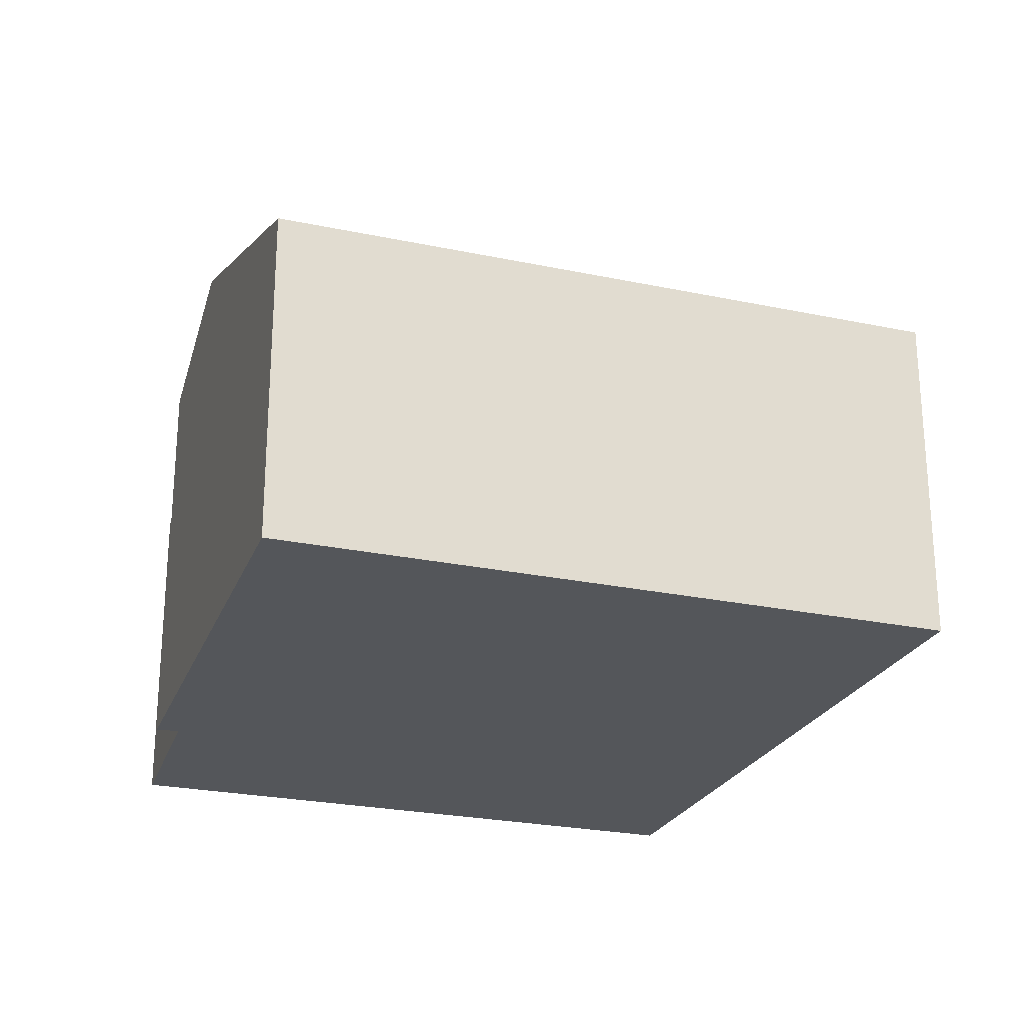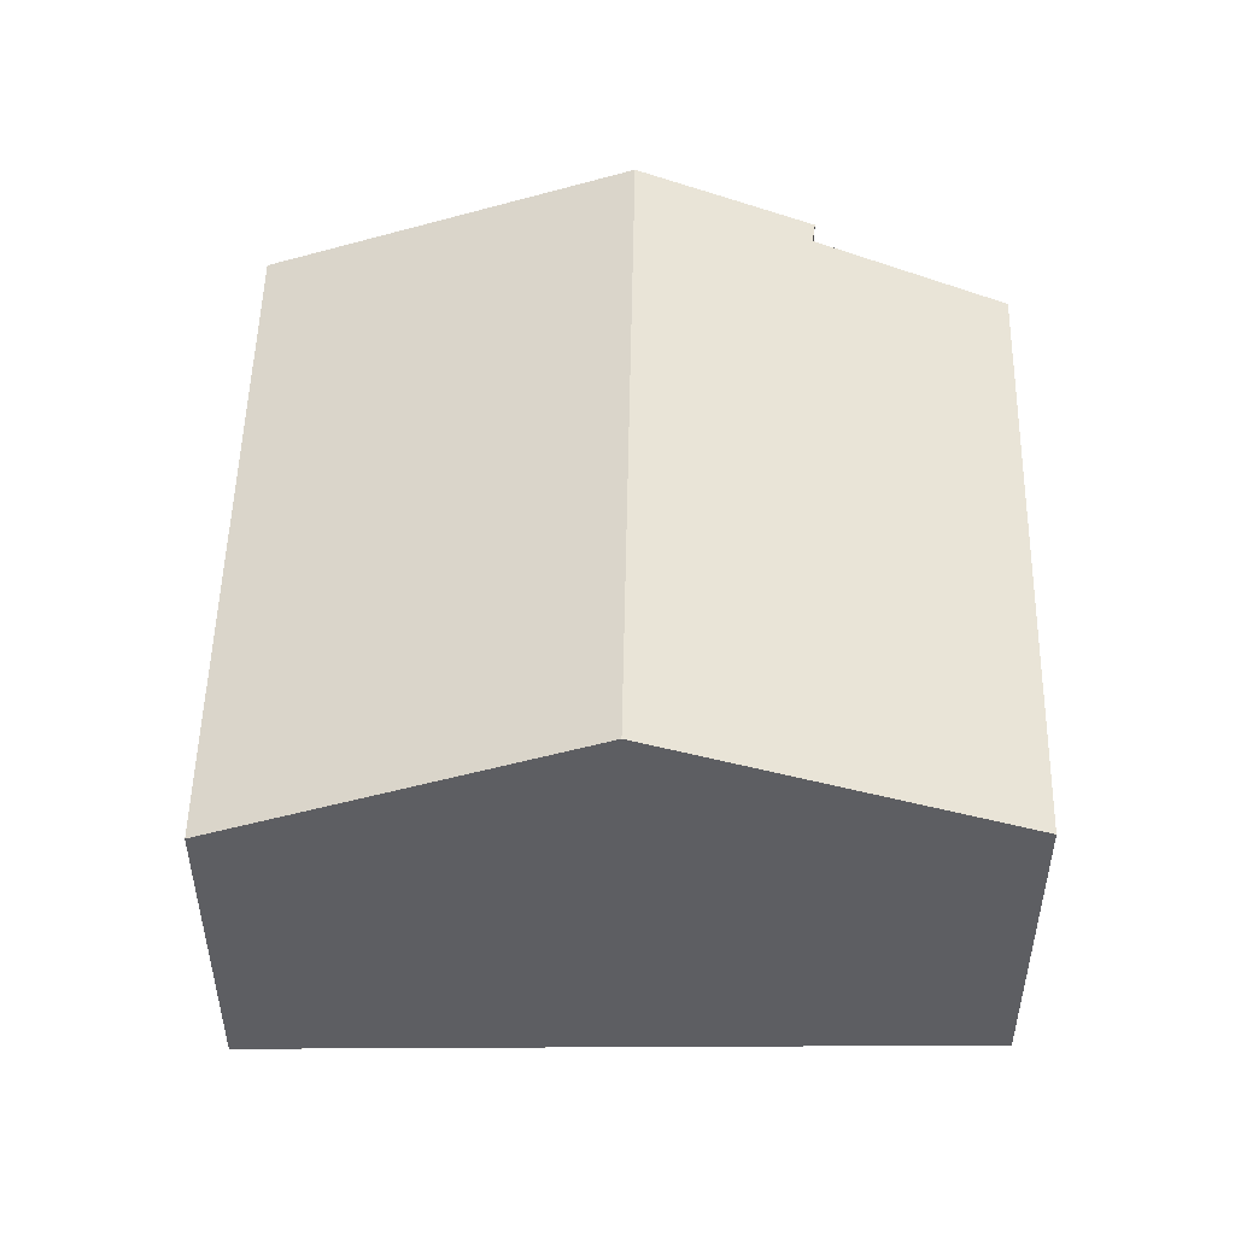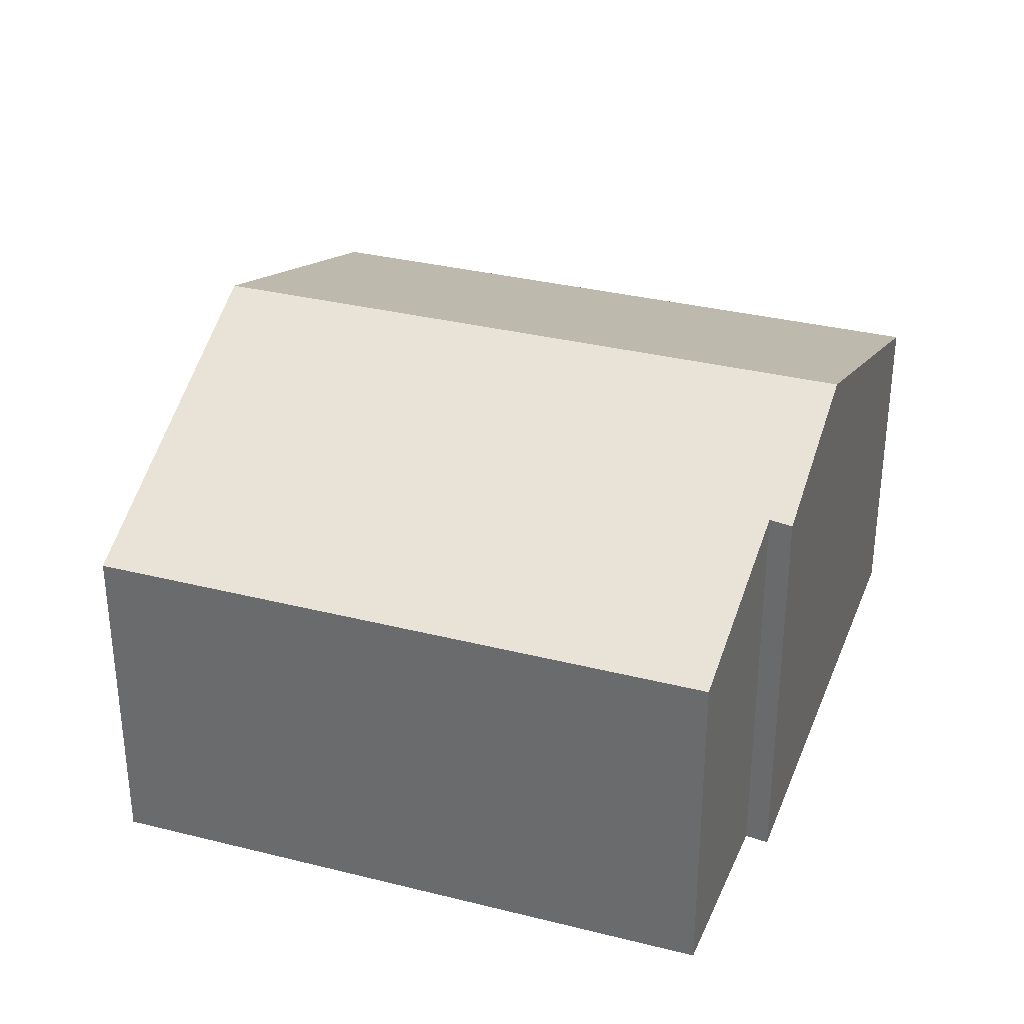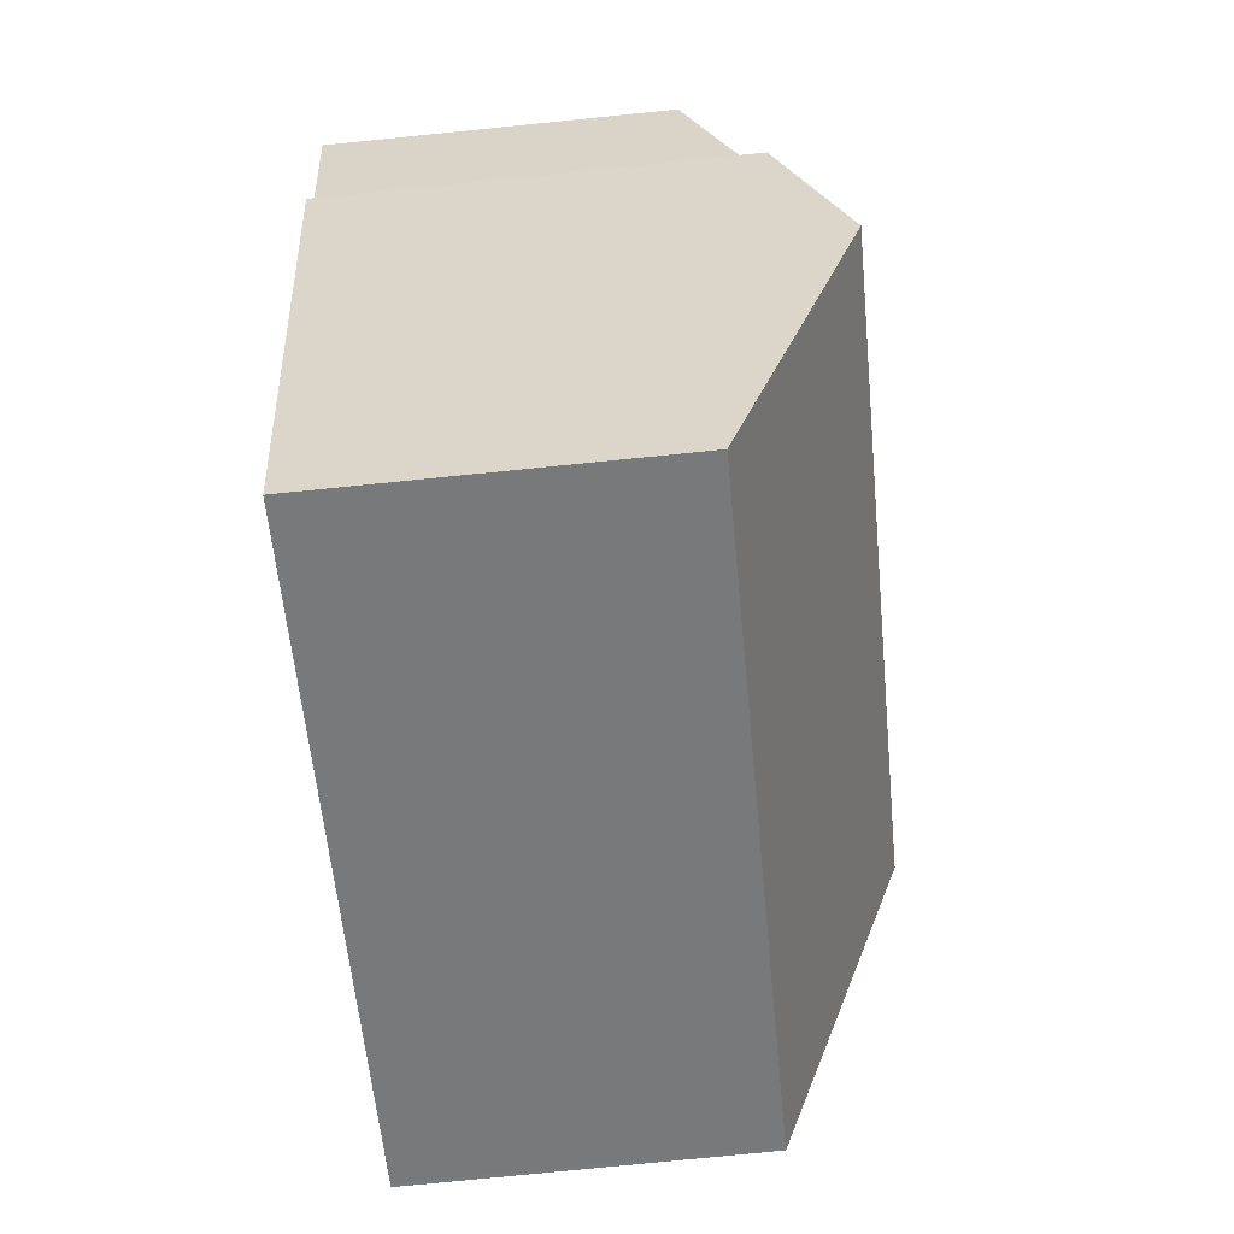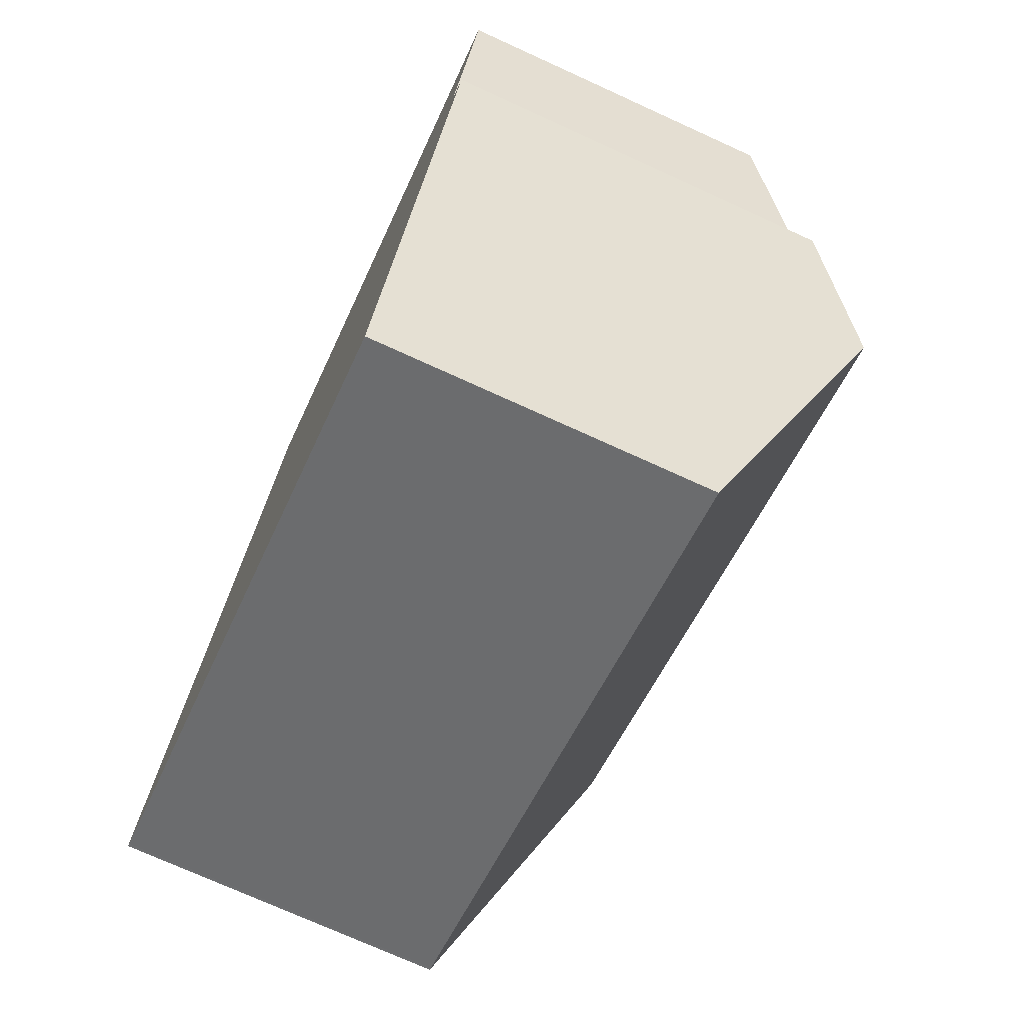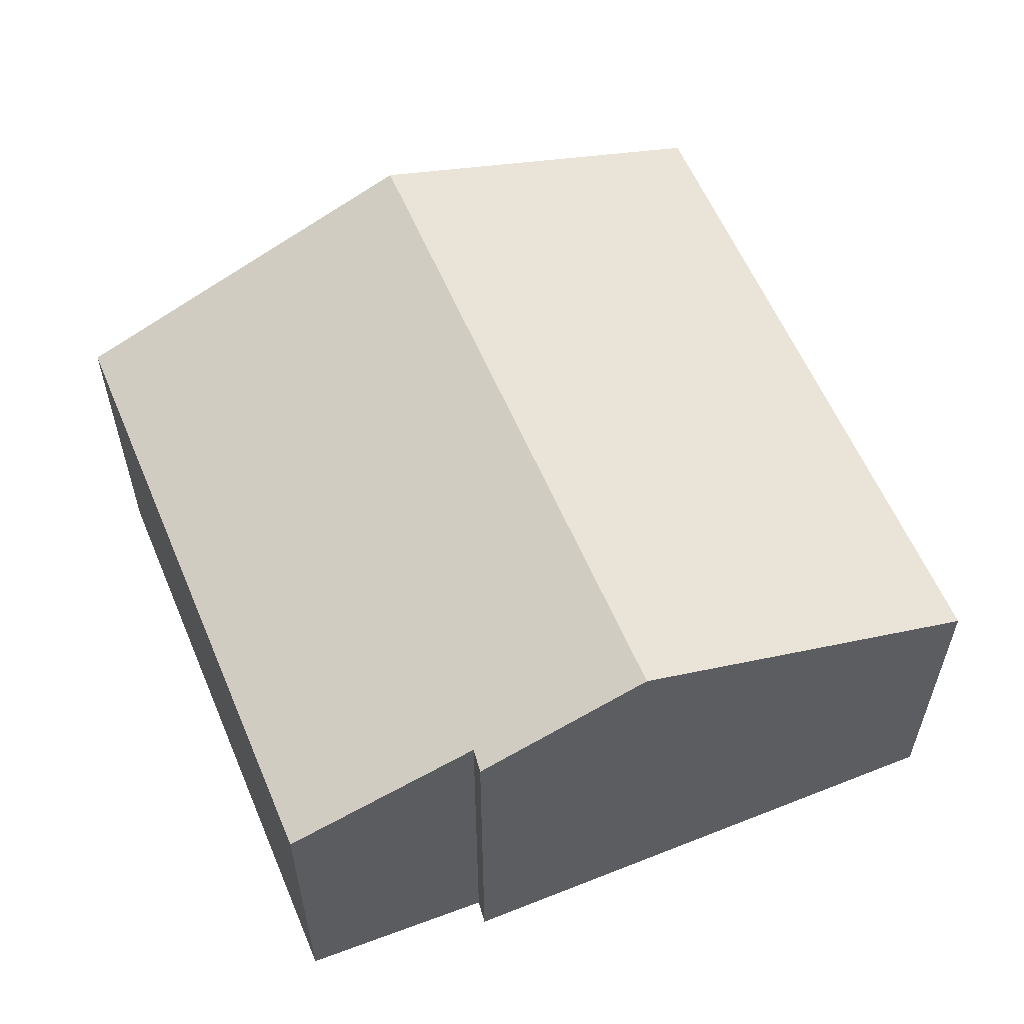
<metadata>
{"format":"obj","ext":"obj","renderer":"f3d","projection":"perspective","resolution":1024,"background":"white","views":[{"elev":-25.2,"azim":-178.6,"up":"+Y"},{"elev":50.6,"azim":-68.6,"up":"+Y"},{"elev":33.5,"azim":38.9,"up":"+Y"},{"elev":-77.7,"azim":95.7,"up":"+Z"},{"elev":-73.4,"azim":65.5,"up":"+Z"},{"elev":59.4,"azim":87.2,"up":"+Y"}]}
</metadata>
<code>
v  0.045 4.667 -0.016
v  10.54 6.531 1.425
v  8.88 4.667 -3.28
v  1.847 6.531 4.636
v  0.379 5.05 0.952
v  0 4.667 2.858e-16
v  11.85 4.653 6.3
v  2.785 5.584 6.993
v  3.689 4.672 9.26
v  11.02 5.652 3.756
v  11.34 5.637 3.681
v  11.34 -2.254e-16 3.681
v  8.88 2.008e-16 -3.28
v  10.54 -8.726e-17 1.425
v  11.02 -2.3e-16 3.756
v  11.85 -3.858e-16 6.3
v  0.045 9.797e-19 -0.016
v  0 0 0
v  0.379 -5.829e-17 0.952
v  1.847 -2.839e-16 4.636
v  2.785 -4.282e-16 6.993
v  3.689 -5.67e-16 9.26
g defaultobject
f 1 2 3
f 2 1 4
f 4 1 5
f 5 1 6
f 7 8 9
f 8 7 4
f 4 7 10
f 4 10 2
f 2 10 11
f 12 2 11
f 2 12 3
f 3 12 13
f 13 12 14
f 7 15 10
f 15 7 16
f 13 1 3
f 1 13 17
f 1 17 6
f 6 17 18
f 18 5 6
f 5 18 4
f 4 18 8
f 8 18 19
f 8 19 20
f 8 20 9
f 9 20 21
f 9 21 22
f 22 7 9
f 7 22 16
f 15 11 10
f 11 15 12
f 22 15 16
f 15 22 21
f 15 21 20
f 15 20 14
f 14 20 13
f 13 20 19
f 13 19 17
f 17 19 18
f 14 12 15

</code>
